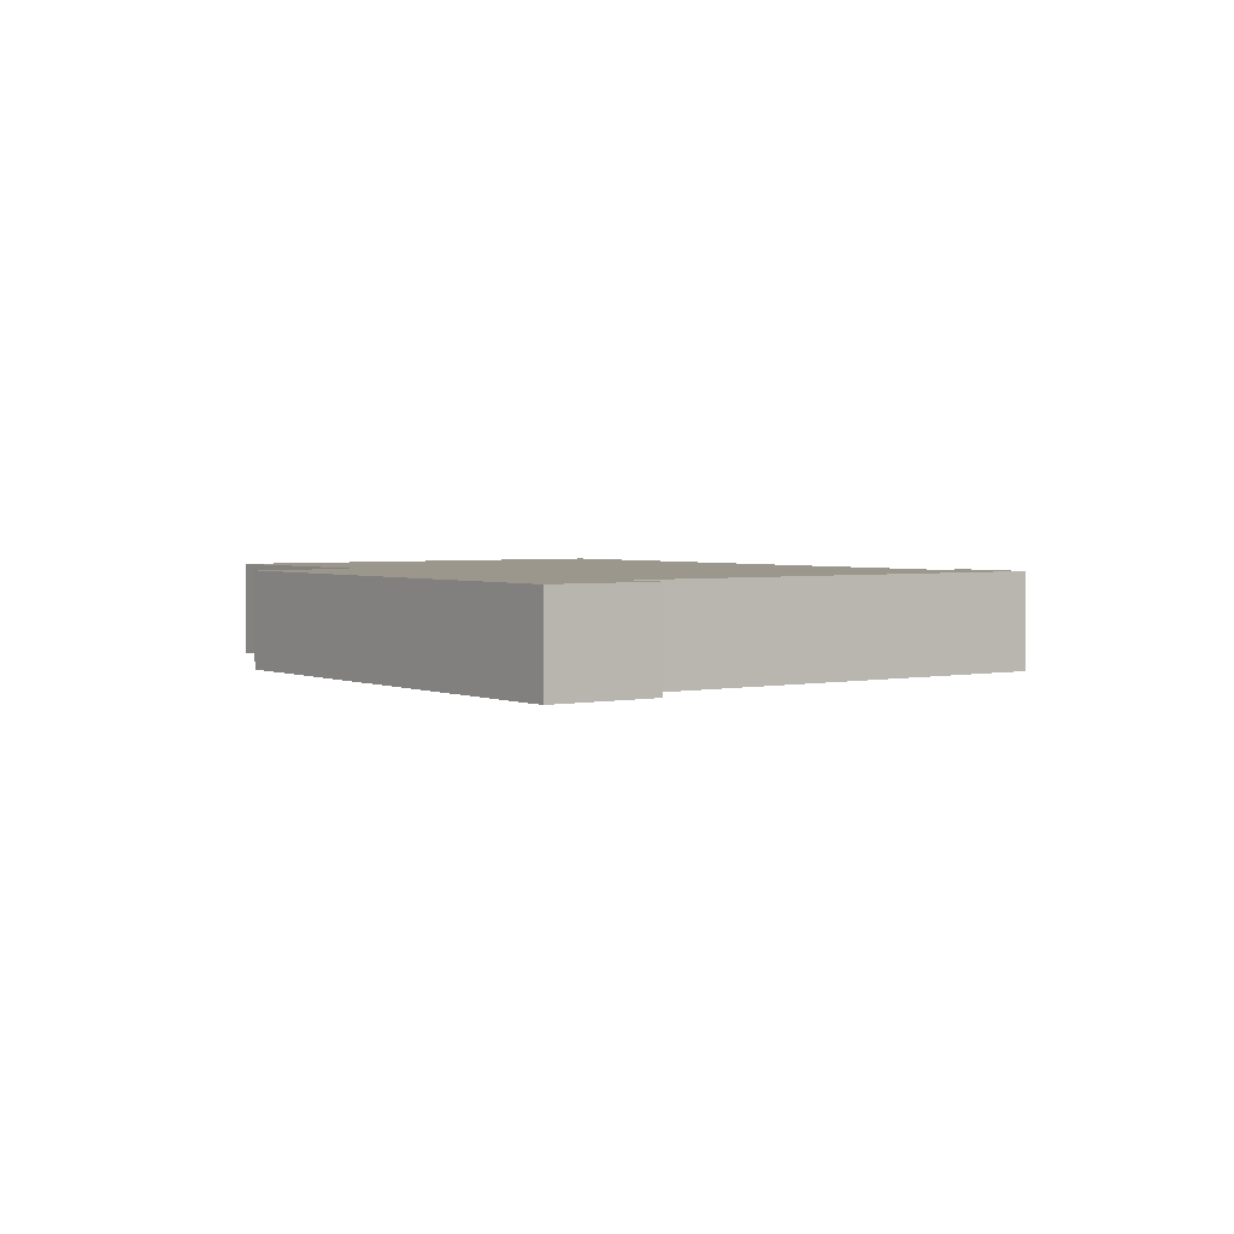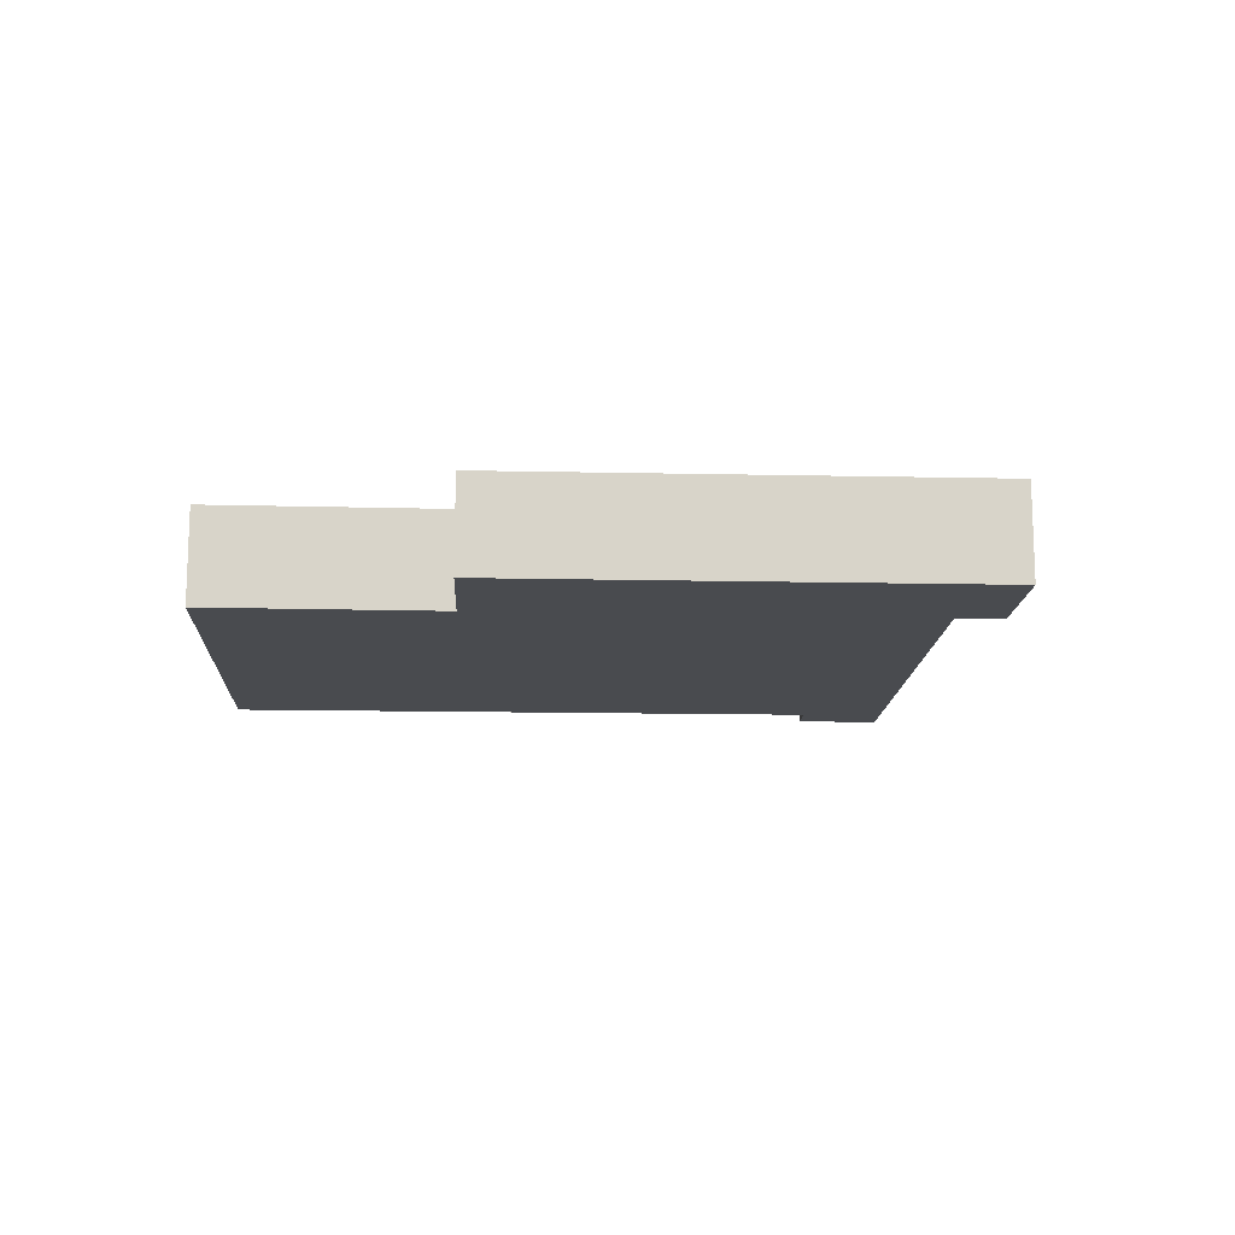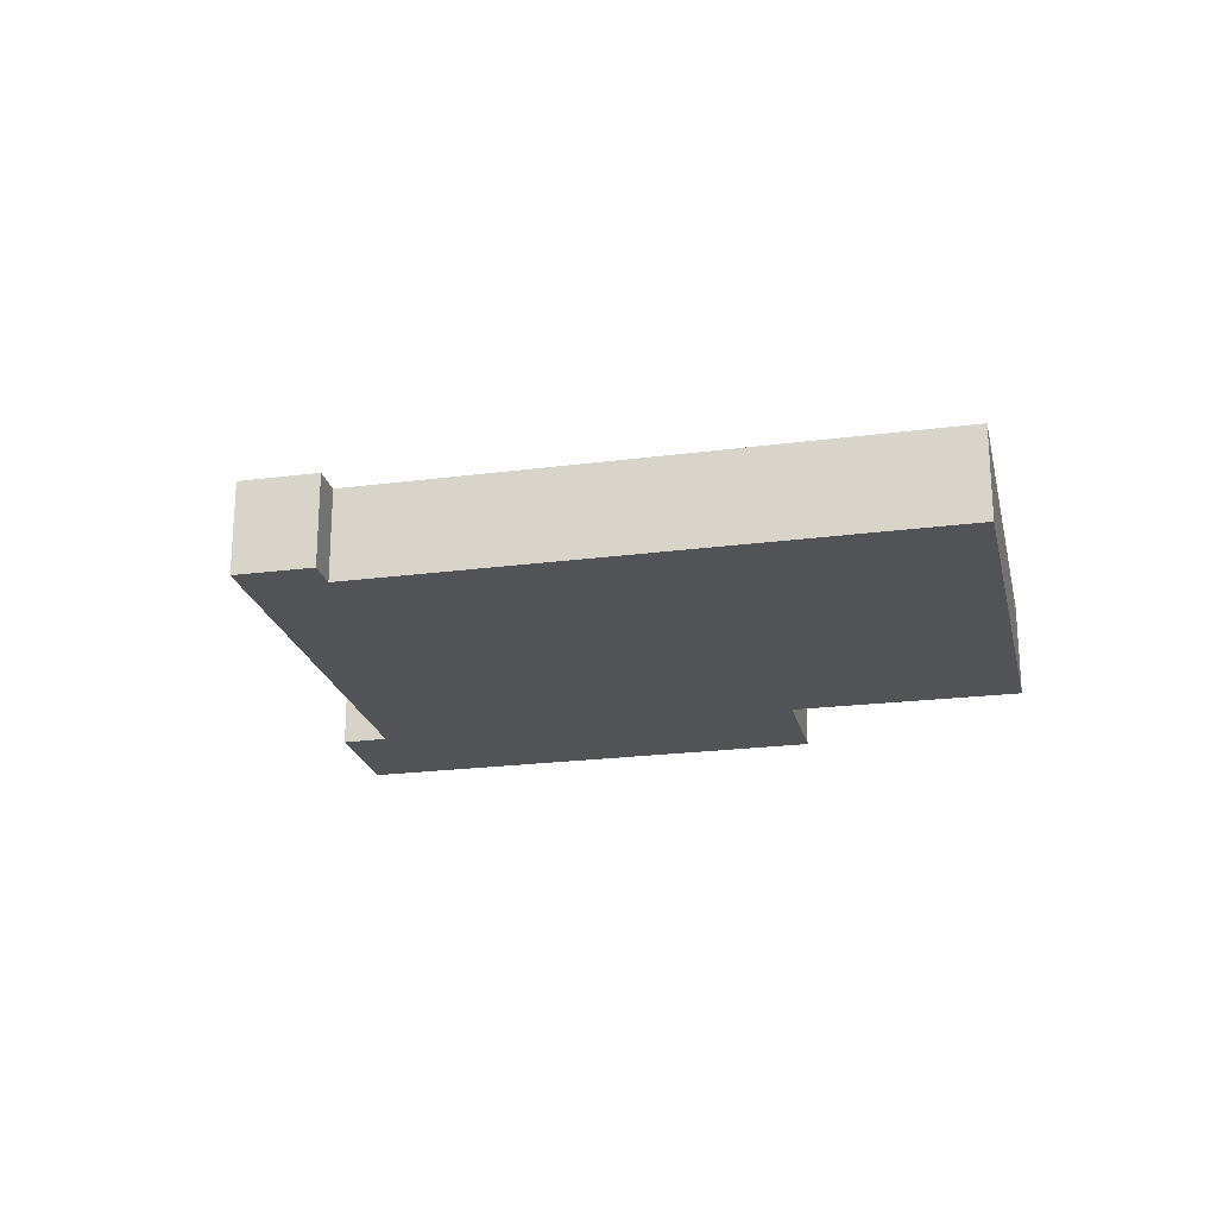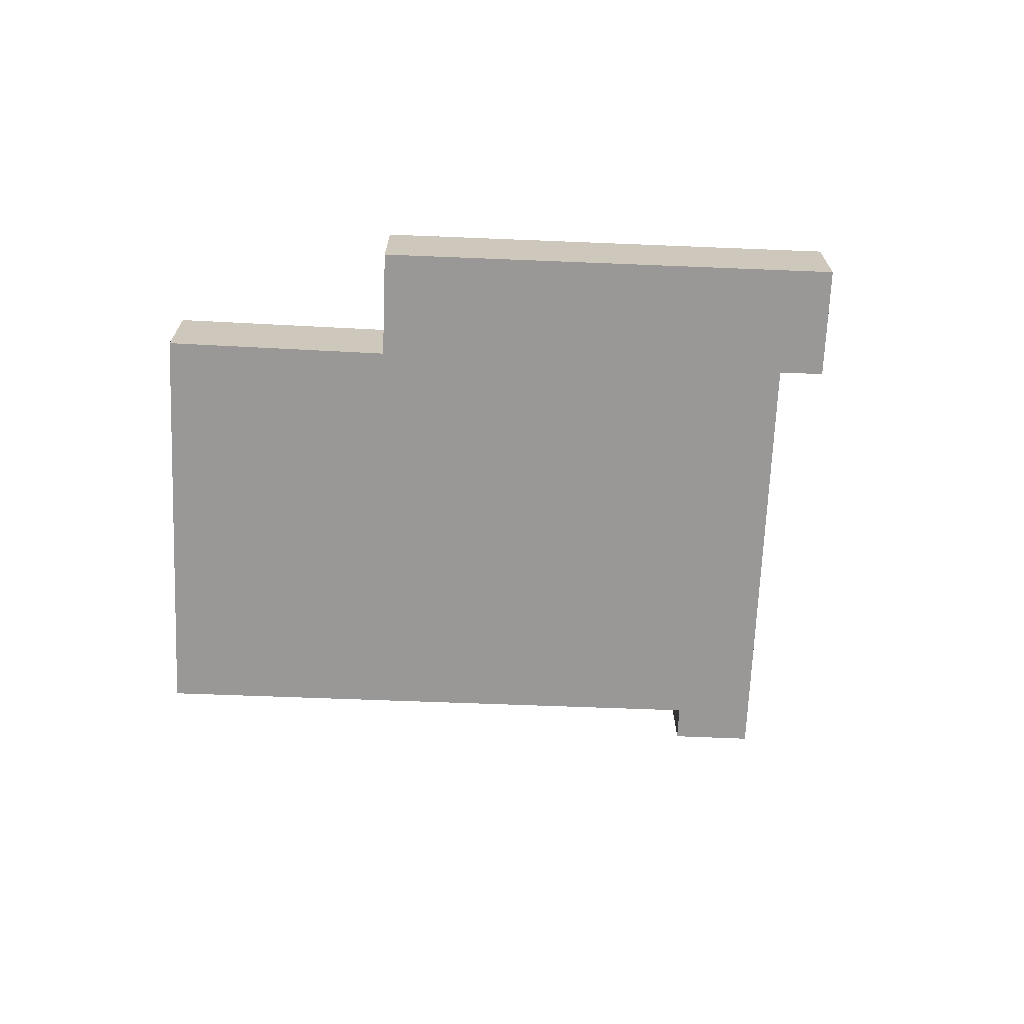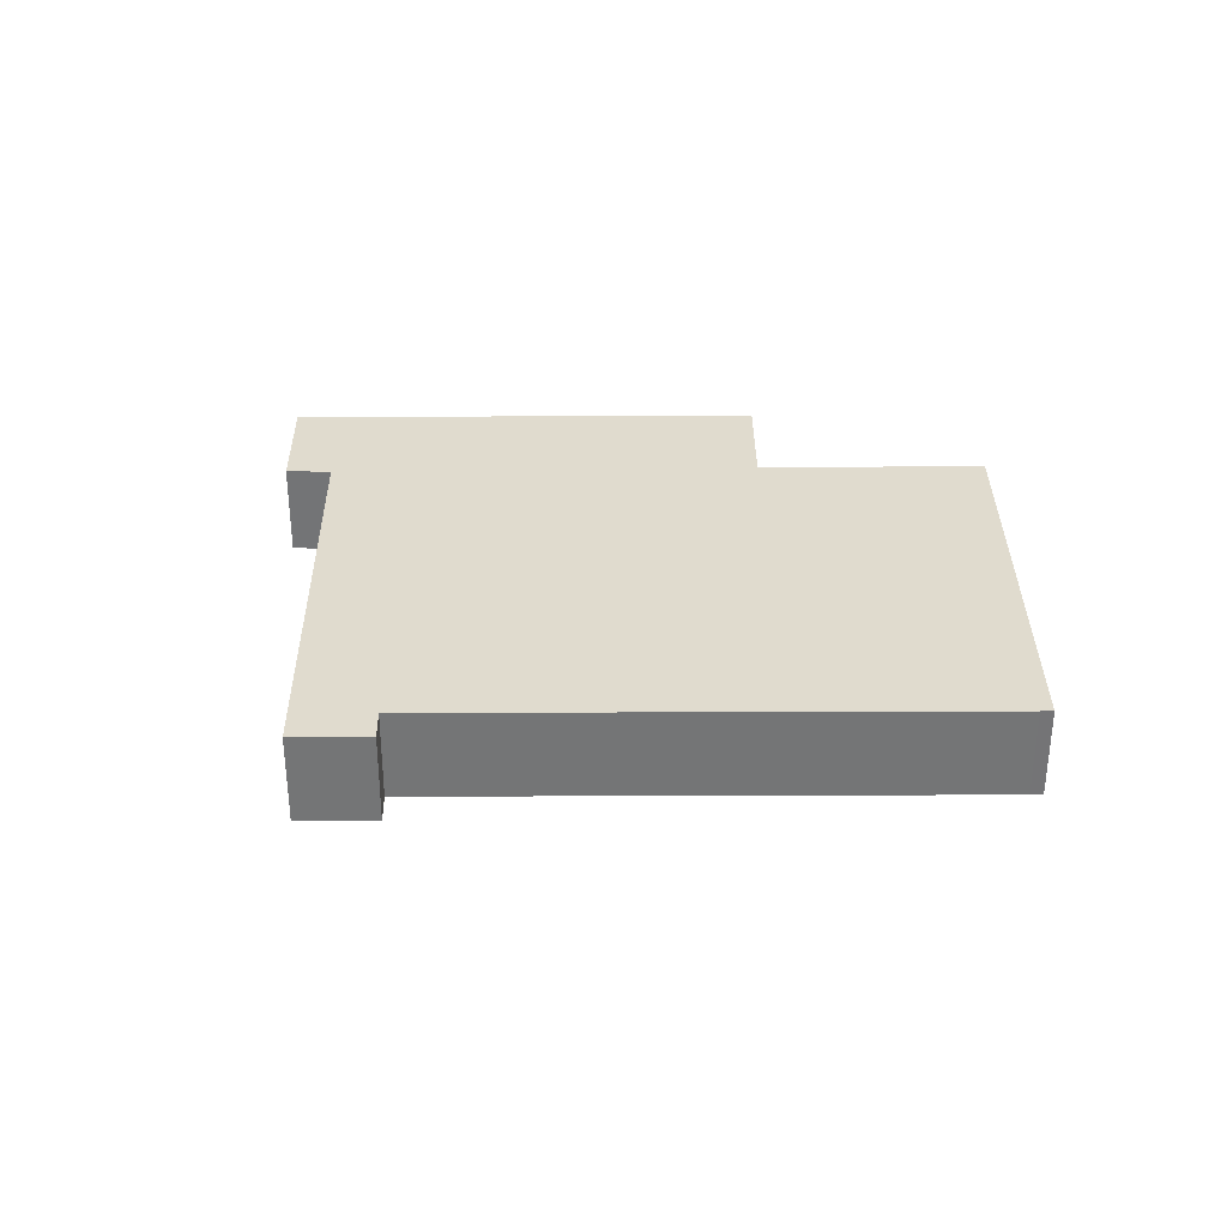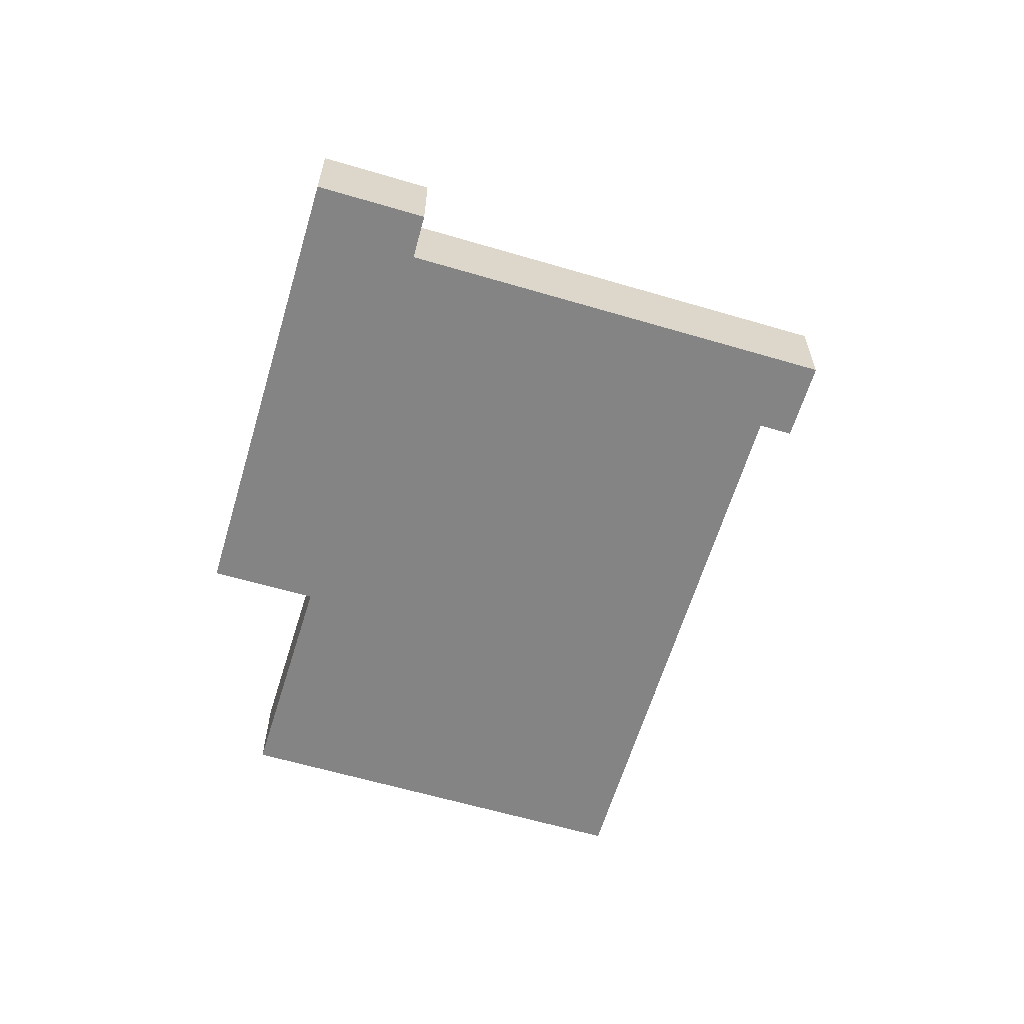
<metadata>
{"format":"obj","ext":"obj","renderer":"f3d","projection":"perspective","resolution":1024,"background":"white","views":[{"elev":2.7,"azim":85.3,"up":"+Y"},{"elev":-14.2,"azim":28.3,"up":"+Y"},{"elev":-22.4,"azim":-136.3,"up":"+Y"},{"elev":-68.6,"azim":28.7,"up":"+Y"},{"elev":33.7,"azim":-149.4,"up":"+Y"},{"elev":-61.5,"azim":104.4,"up":"+Y"}]}
</metadata>
<code>
v  12.81 5.386 21.18
v  0.635 5.386 -0.379
v  0 5.386 3.298e-16
v  11.63 5.386 -6.951
v  29.47 5.386 -17.62
v  32.43 5.386 -21.73
v  46.04 5.386 0.816
v  24.39 5.386 14.15
v  12.85 5.386 21.25
v  18.04 5.386 18.05
v  24.42 5.386 14.13
v  24.47 5.386 14.21
v  27.73 5.386 19.66
v  49.6 5.386 6.518
v  46.12 5.386 0.766
v  48.37 5.386 -0.514
v  48.55 5.386 -0.206
v  51.81 5.386 5.187
v  28.42 5.386 -19.32
v  32.43 1.331e-15 -21.73
v  28.42 1.183e-15 -19.32
v  29.47 1.079e-15 -17.62
v  11.63 4.256e-16 -6.951
v  0.635 2.321e-17 -0.379
v  0 0 0
v  48.37 3.147e-17 -0.514
v  46.04 -4.997e-17 0.816
v  46.12 -4.69e-17 0.766
v  12.81 -1.297e-15 21.18
v  12.85 -1.301e-15 21.25
v  24.42 -8.651e-16 14.13
v  27.73 -1.204e-15 19.66
v  24.47 -8.701e-16 14.21
v  18.04 -1.105e-15 18.05
v  24.39 -8.662e-16 14.15
v  49.6 -3.991e-16 6.518
v  51.81 -3.176e-16 5.187
v  48.55 1.261e-17 -0.206
g defaultobject
f 1 2 3
f 2 1 4
f 4 1 5
f 5 1 6
f 6 1 7
f 7 1 8
f 8 1 9
f 8 9 10
f 7 8 11
f 7 11 12
f 7 12 13
f 7 13 14
f 7 14 15
f 15 14 16
f 16 14 17
f 17 14 18
f 6 19 5
f 20 19 6
f 19 20 21
f 22 4 5
f 4 22 23
f 4 23 2
f 2 23 24
f 2 24 3
f 3 24 25
f 26 15 16
f 15 26 7
f 7 26 27
f 27 26 28
f 21 5 19
f 5 21 22
f 25 1 3
f 1 25 29
f 1 29 9
f 9 29 30
f 31 12 11
f 12 31 13
f 13 31 32
f 32 31 33
f 30 10 9
f 10 30 34
f 10 34 8
f 8 34 35
f 8 35 11
f 11 35 31
f 32 14 13
f 14 32 36
f 14 36 18
f 18 36 37
f 37 17 18
f 17 37 38
f 17 38 16
f 16 38 26
f 27 6 7
f 6 27 20
f 36 38 37
f 38 36 26
f 26 36 28
f 28 36 32
f 28 32 27
f 27 32 20
f 20 32 22
f 22 32 33
f 22 33 31
f 22 31 23
f 23 31 35
f 23 35 34
f 23 34 24
f 24 34 30
f 24 30 29
f 24 29 25
f 21 20 22

</code>
